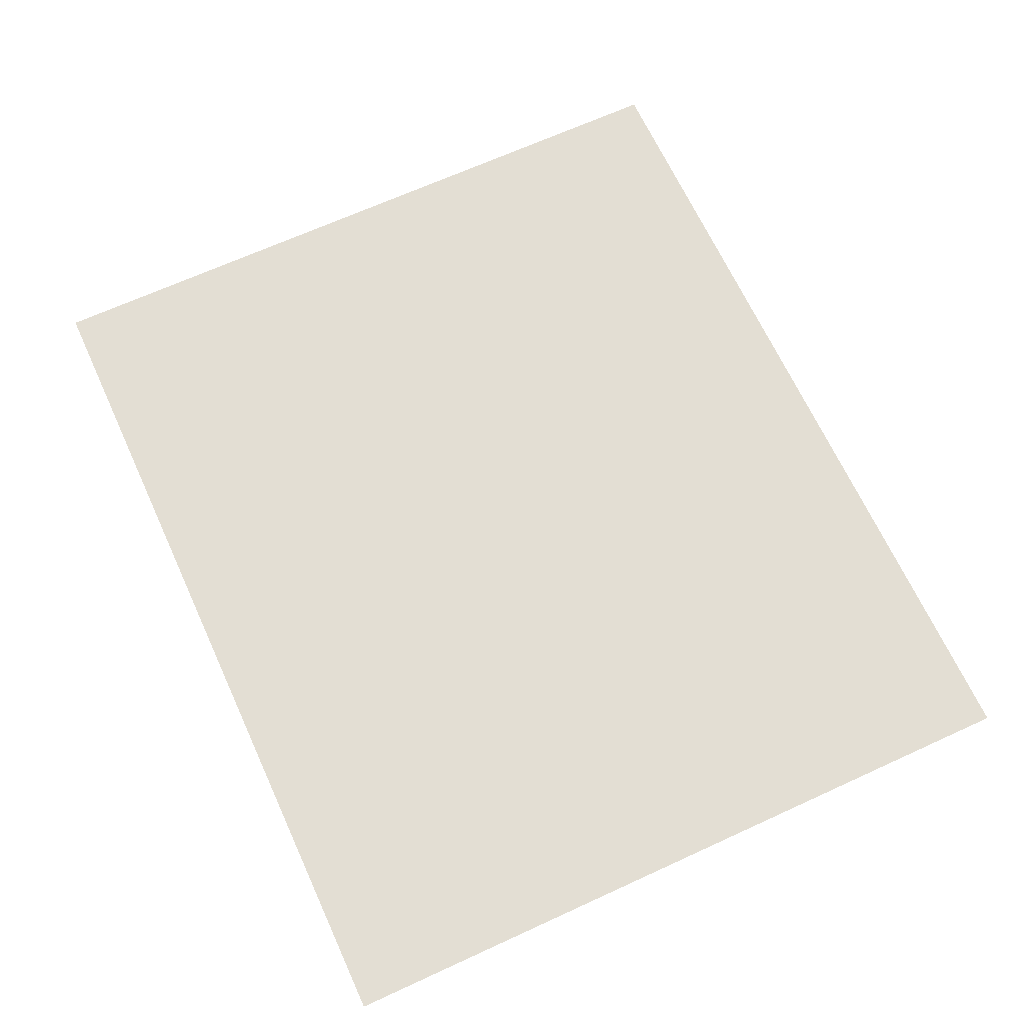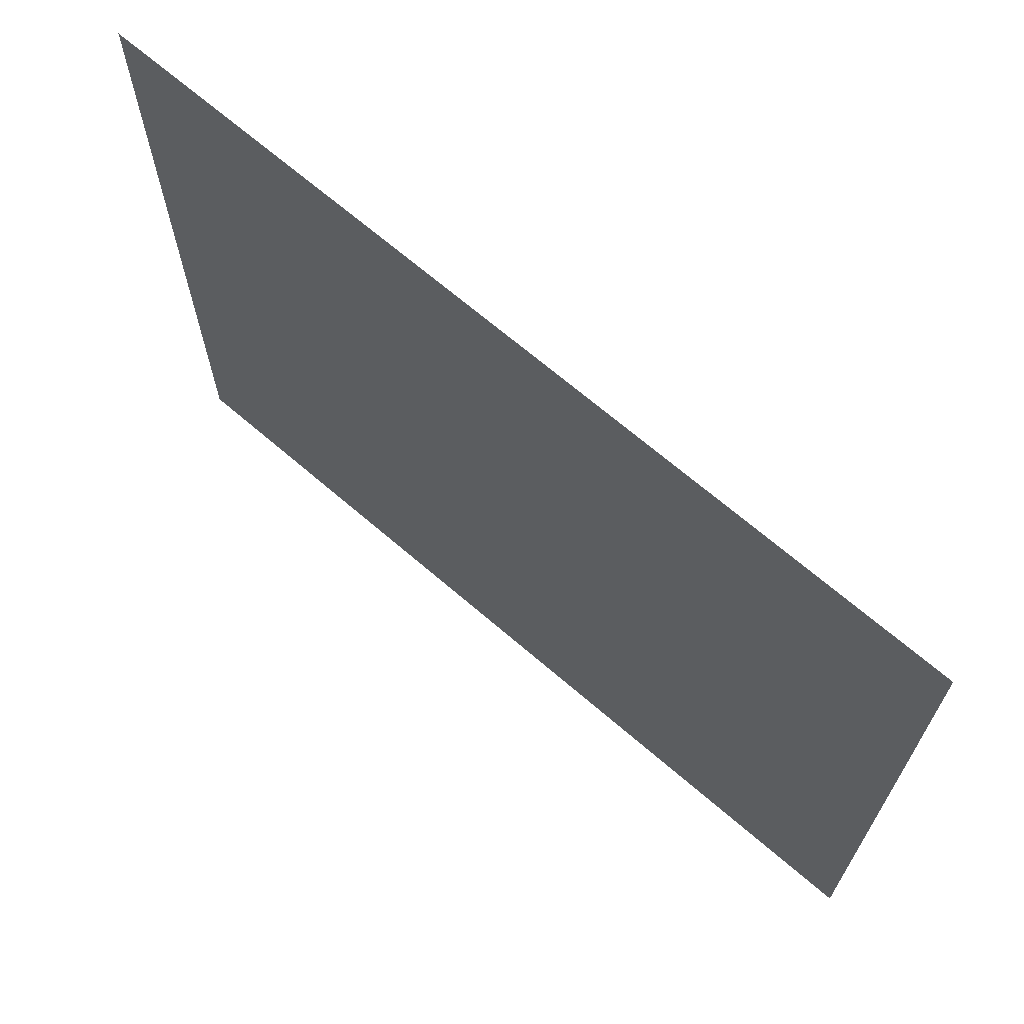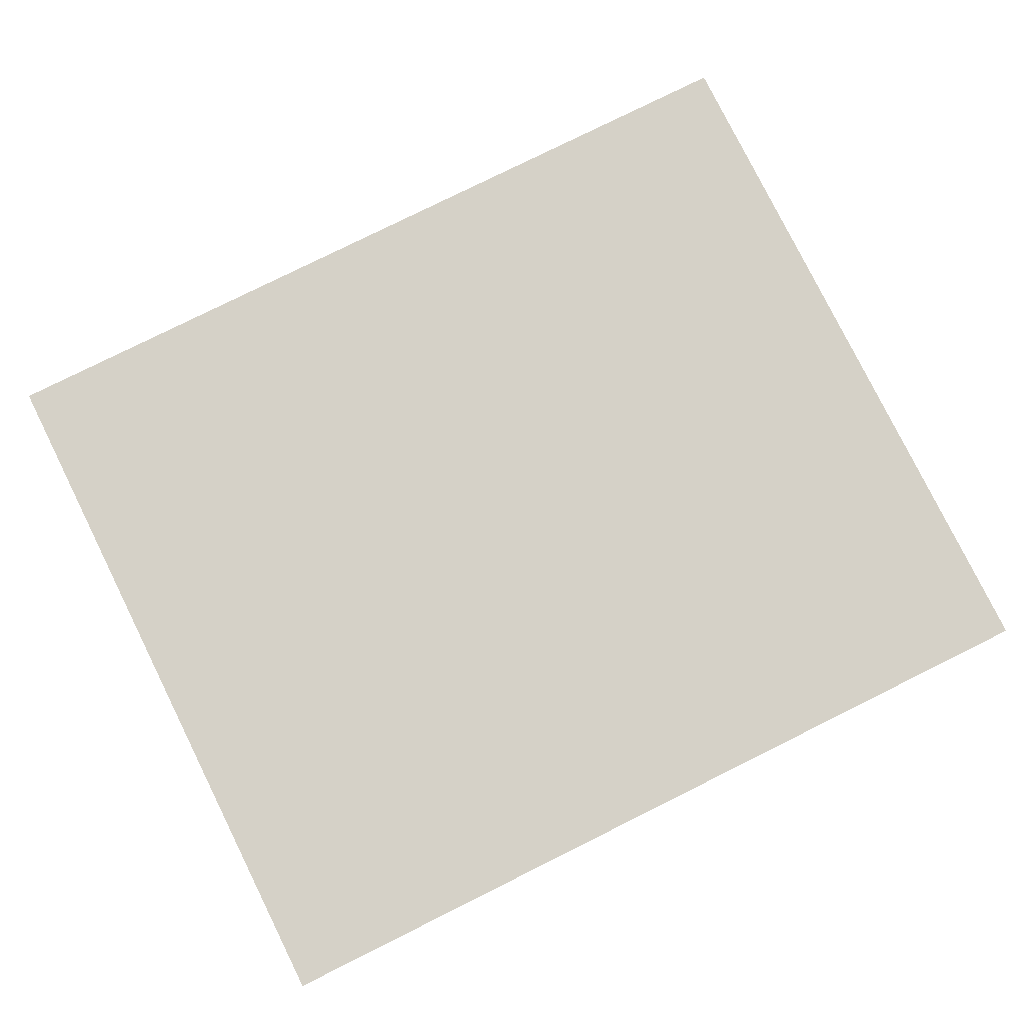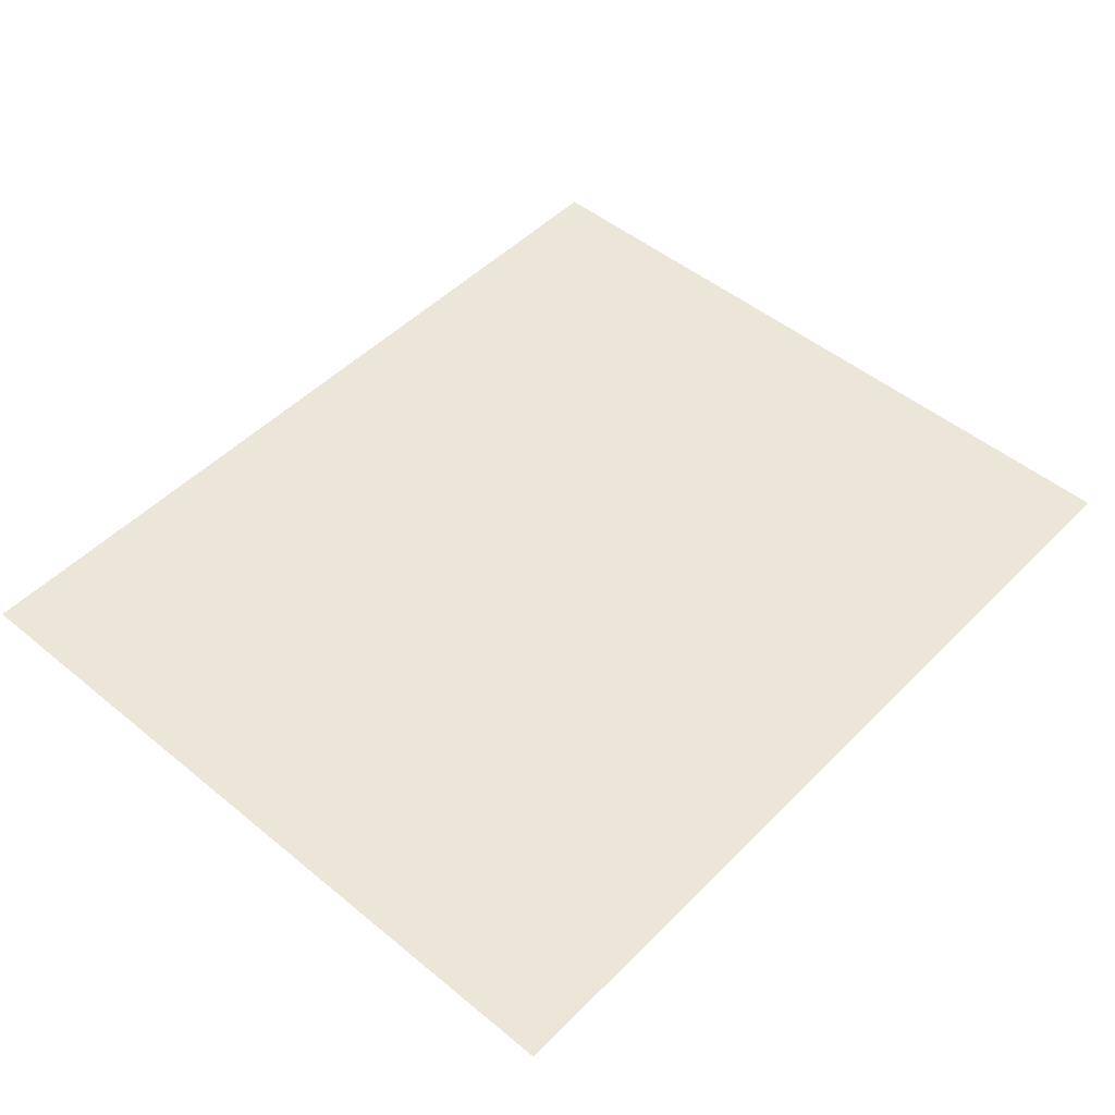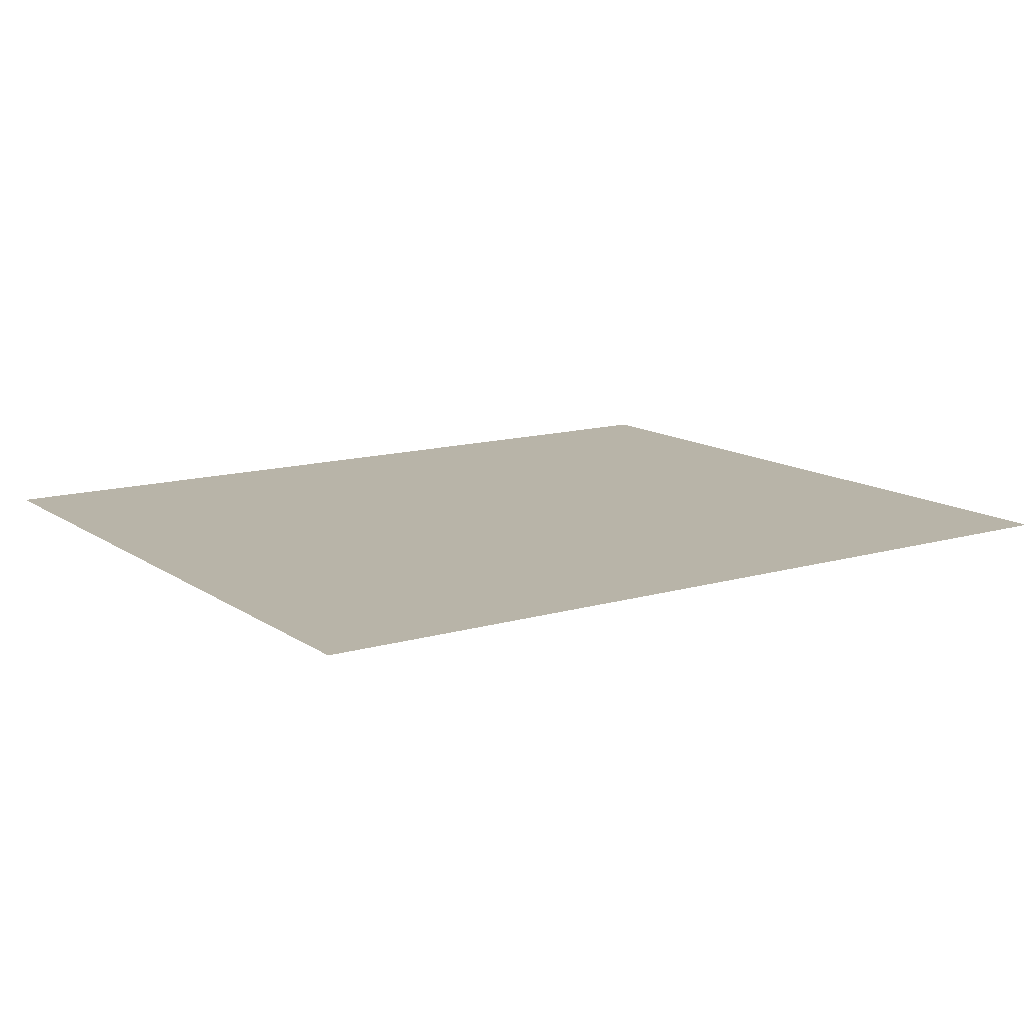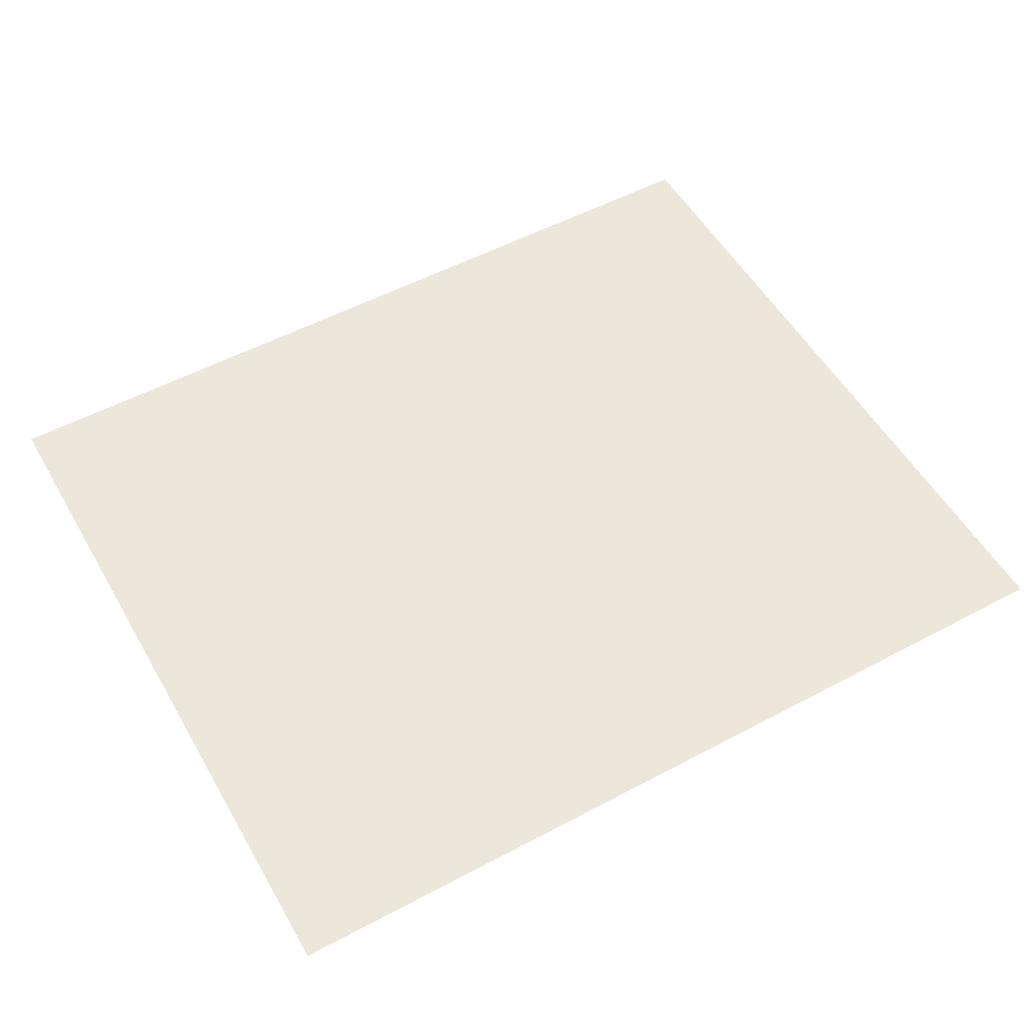
<metadata>
{"format":"obj","ext":"obj","renderer":"f3d","projection":"perspective","resolution":1024,"background":"white","views":[{"elev":67.2,"azim":-114.7,"up":"+Y"},{"elev":68.1,"azim":40.8,"up":"+Z"},{"elev":79.4,"azim":153.6,"up":"+Y"},{"elev":49.4,"azim":132.2,"up":"+Y"},{"elev":13.0,"azim":146.2,"up":"+Y"},{"elev":53.8,"azim":-29.5,"up":"+Y"}]}
</metadata>
<code>
g Bush108
v 0.7928 -0 0.6682
v 0.7928 -0 -0.6682
v -0.7928 0 -0.6682
v -0.7928 0 0.6682
f 1 2 3
f 1 3 4

</code>
